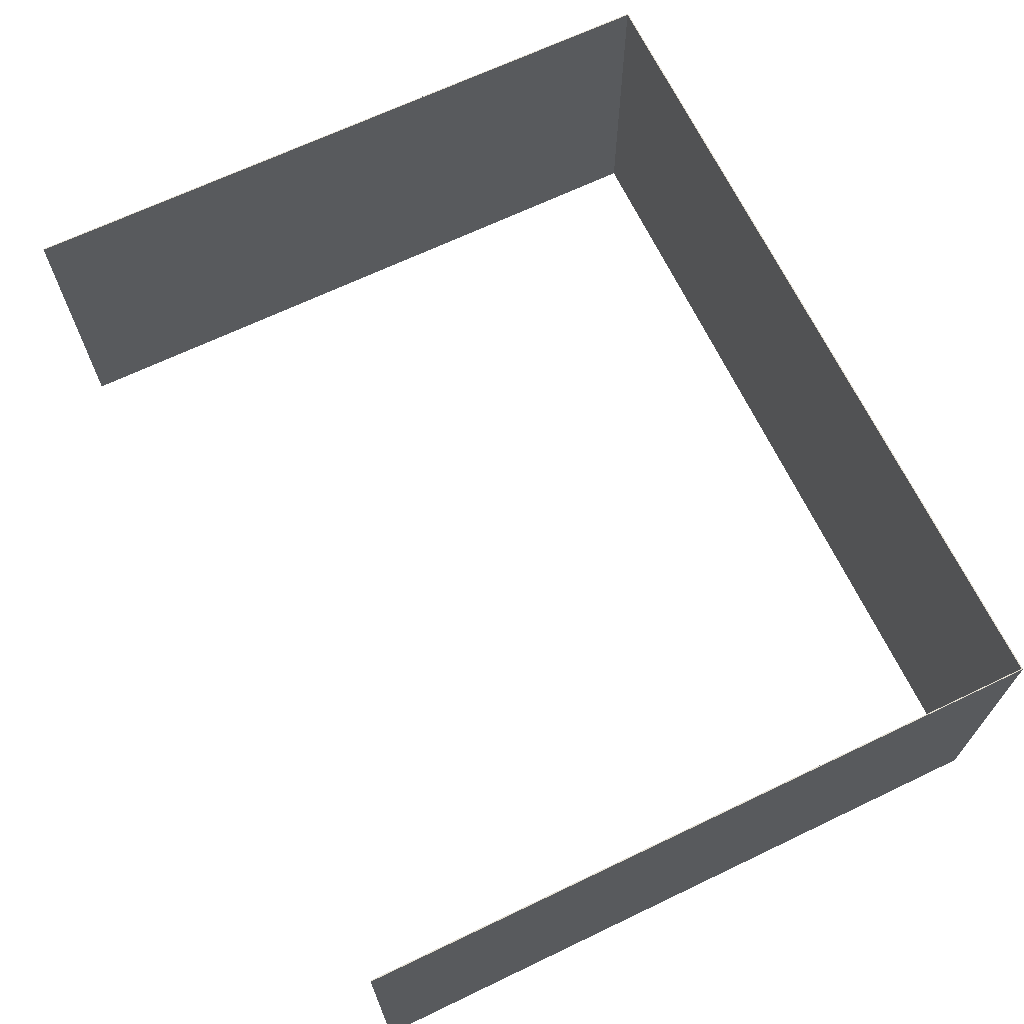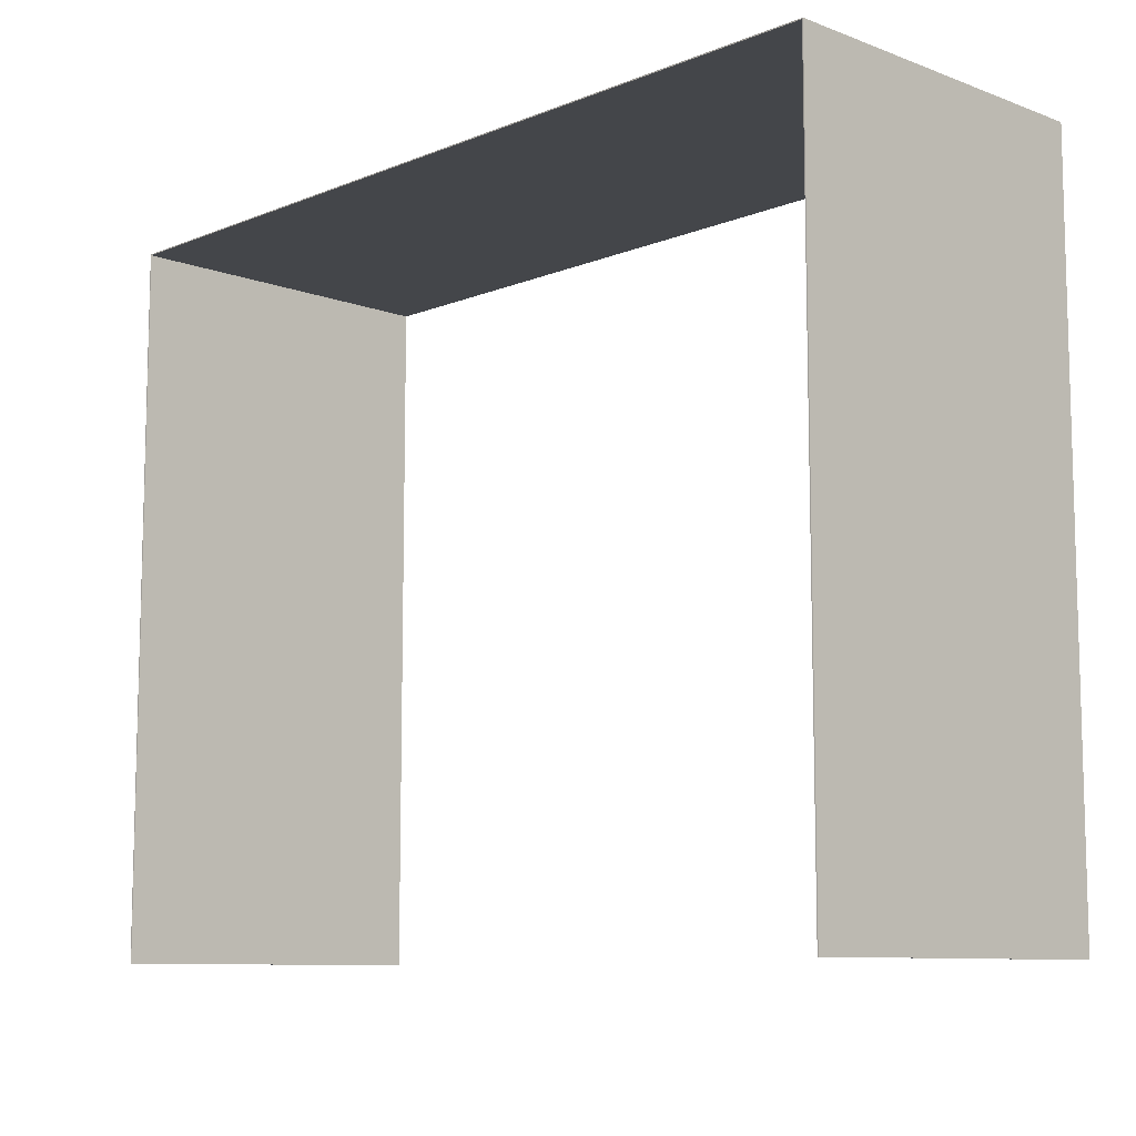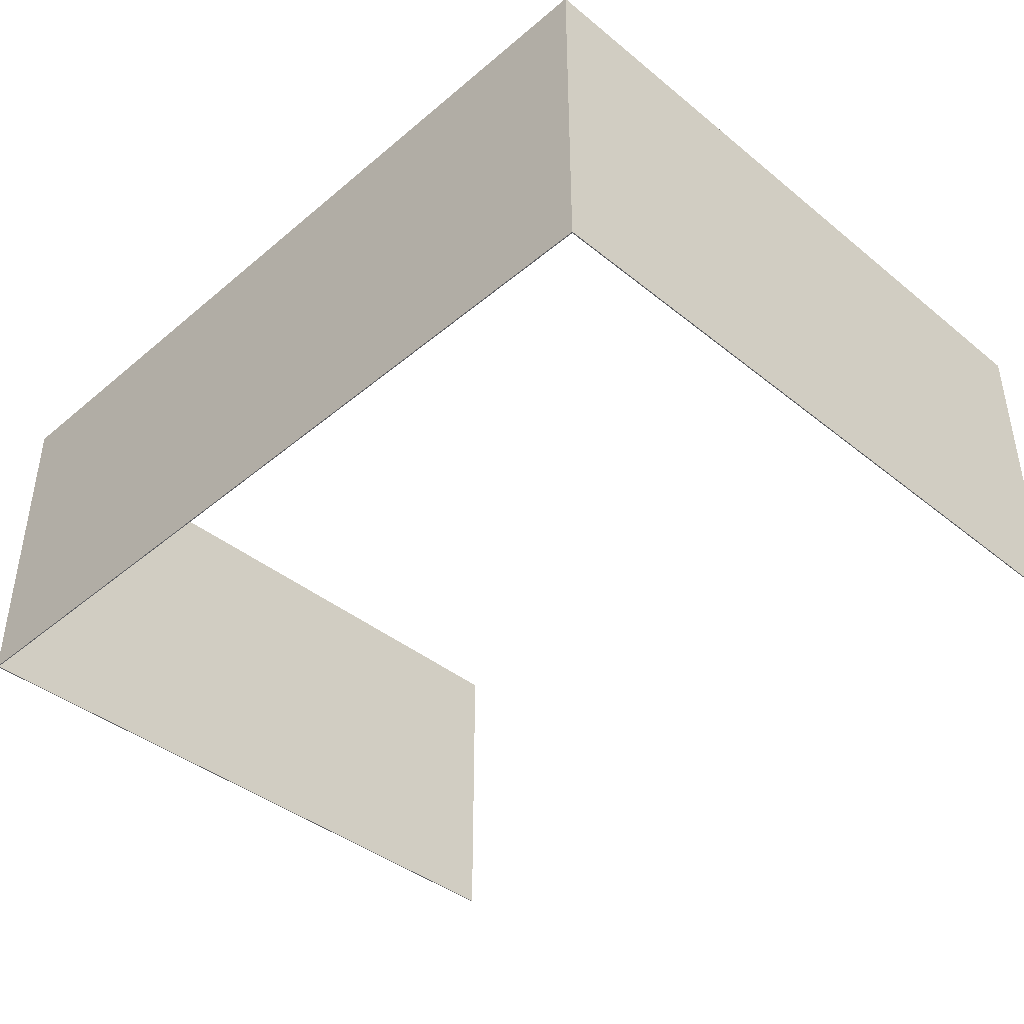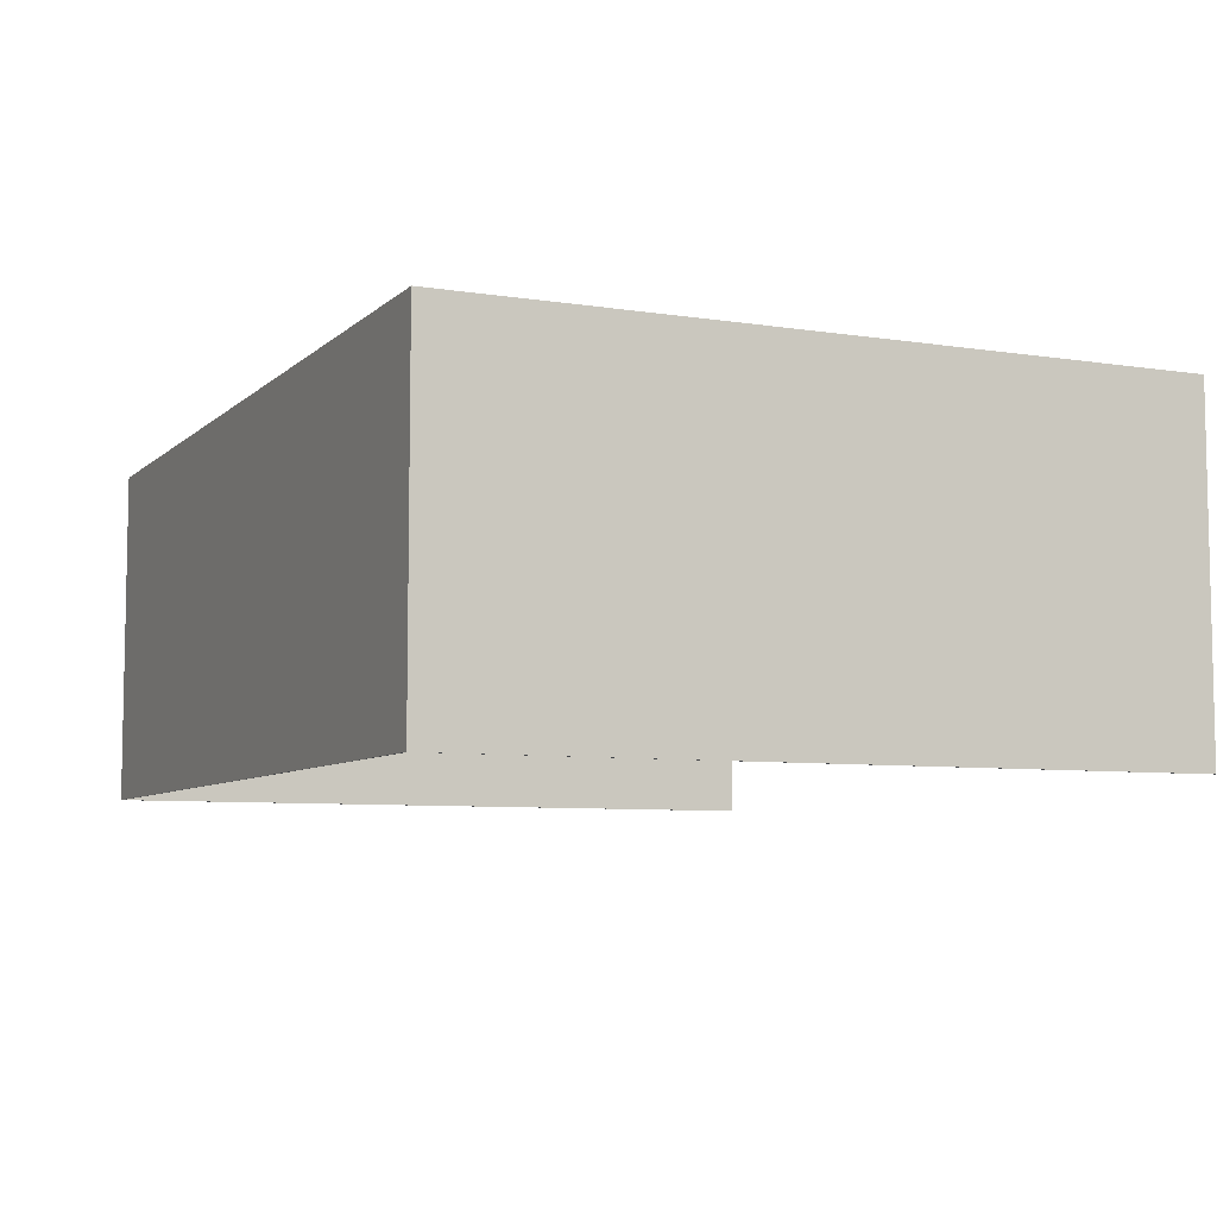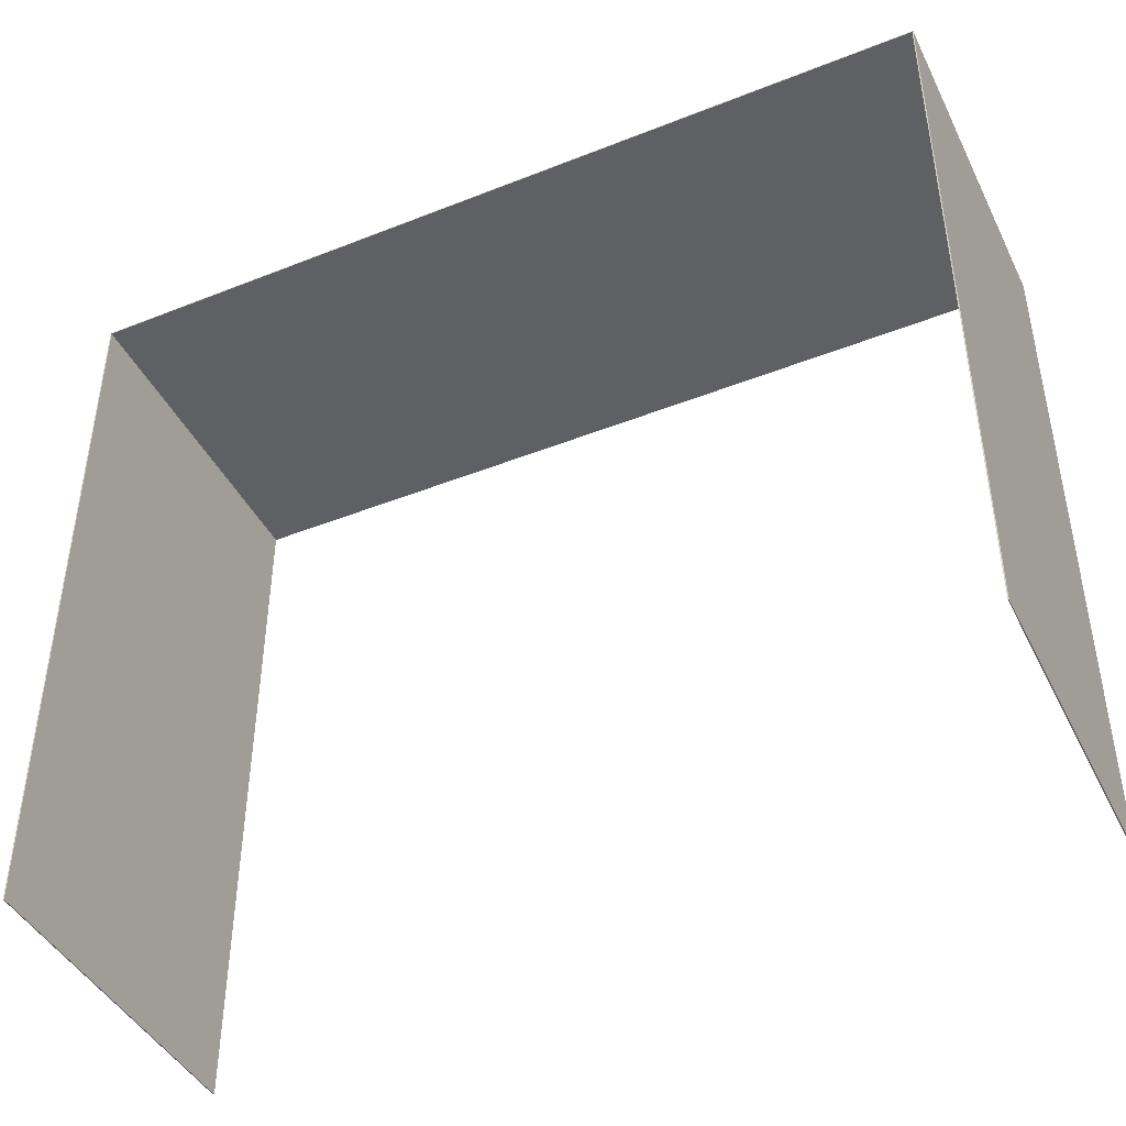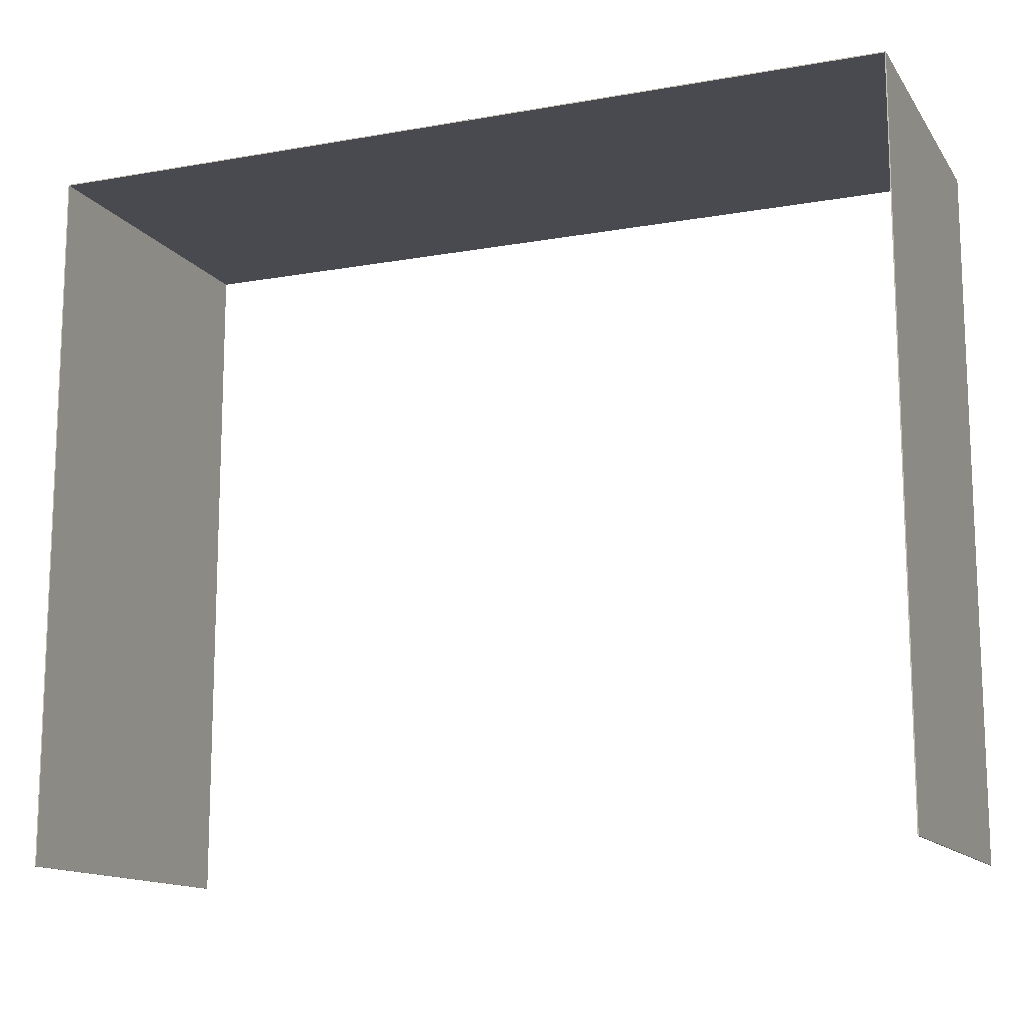
<metadata>
{"format":"obj","ext":"obj","renderer":"f3d","projection":"perspective","resolution":1024,"background":"white","views":[{"elev":67.6,"azim":64.4,"up":"+Z"},{"elev":-9.5,"azim":46.1,"up":"+Y"},{"elev":-41.0,"azim":-134.5,"up":"+Z"},{"elev":-7.0,"azim":-114.5,"up":"+Z"},{"elev":-43.4,"azim":25.1,"up":"+Y"},{"elev":-13.5,"azim":-158.1,"up":"+Y"}]}
</metadata>
<code>
g Part 2
v 5.138 8.4 3.9
v 0 8.4 3.9
v 0 8.4 -0.1
v -5.138 8.4 -0.1
v -5.138 8.4 3.9
v 5.138 8.4 -0.1
v 5.138 0 -0.1
v 5.138 0 3.9
v 5.15 0 -0.1
v 5.15 0 3.9
v 5.15 8.412 -0.1
v 5.15 8.412 3.9
v -5.15 8.412 3.9
v -3.469e-18 8.412 3.9
v -3.469e-18 8.412 -0.1
v -5.15 8.412 -0.1
v -5.15 0 3.9
v -5.138 0 3.9
v -5.15 0 -0.1
v -5.138 0 -0.1
o mesh0
f 1 2 3
f 4 3 2
f 2 5 4
f 3 6 1
o mesh1
f 1 6 7
f 7 8 1
o mesh2
f 8 7 9
f 9 10 8
o mesh3
f 10 9 11
f 11 12 10
o mesh4
f 13 14 15
f 11 15 14
f 14 12 11
f 15 16 13
o mesh5
f 14 2 1
f 14 13 5
f 5 2 14
f 17 18 5
f 10 12 1
f 5 13 17
f 1 12 14
f 1 8 10
o mesh6
f 15 3 4
f 15 11 6
f 6 3 15
f 9 7 6
f 19 16 4
f 6 11 9
f 4 16 15
f 4 20 19
o mesh7
f 13 16 19
f 19 17 13
o mesh8
f 17 19 20
f 20 18 17
o mesh9
f 18 20 4
f 4 5 18

</code>
